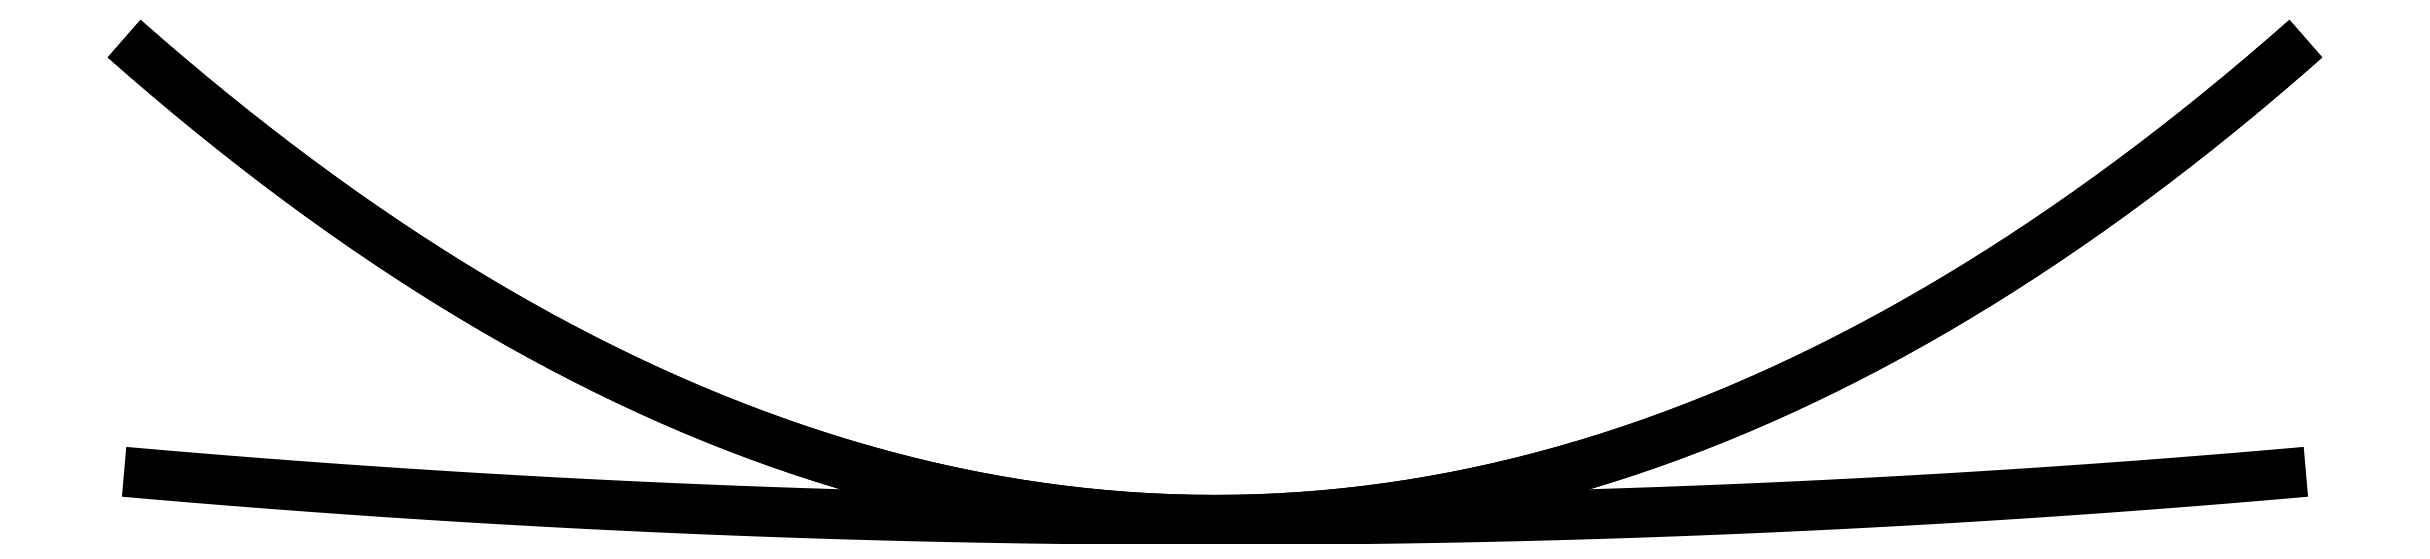
<metadata>
{"format":"dxf","ext":"dxf","renderer":"ezdxf+matplotlib","layout":"modelspace","background":"white","min_lineweight":24,"dpi":150}
</metadata>
<code>
0
SECTION
2
ENTITIES
0
LWPOLYLINE
8
0
90
101
70
0
10
-175
20
7.721
10
-171.5
20
7.415
10
-168
20
7.116
10
-164.5
20
6.822
10
-161
20
6.535
10
-157.5
20
6.253
10
-154
20
5.978
10
-150.5
20
5.71
10
-147
20
5.447
10
-143.5
20
5.191
10
-140
20
4.94
10
-136.5
20
4.696
10
-133
20
4.459
10
-129.5
20
4.227
10
-126
20
4.001
10
-122.5
20
3.782
10
-119
20
3.569
10
-115.5
20
3.362
10
-112
20
3.161
10
-108.5
20
2.967
10
-105
20
2.779
10
-101.5
20
2.596
10
-98
20
2.42
10
-94.5
20
2.25
10
-91
20
2.087
10
-87.5
20
1.929
10
-84
20
1.778
10
-80.5
20
1.633
10
-77
20
1.494
10
-73.5
20
1.361
10
-70
20
1.235
10
-66.5
20
1.114
10
-63
20
1
10
-59.5
20
0.8921
10
-56
20
0.7902
10
-52.5
20
0.6945
10
-49
20
0.605
10
-45.5
20
0.5216
10
-42
20
0.4445
10
-38.5
20
0.3735
10
-35
20
0.3087
10
-31.5
20
0.25
10
-28
20
0.1975
10
-24.5
20
0.1512
10
-21
20
0.1111
10
-17.5
20
0.07716
10
-14
20
0.04938
10
-10.5
20
0.02778
10
-7
20
0.01235
10
-3.5
20
0.003087
10
0
20
0
10
3.5
20
0.003087
10
7
20
0.01235
10
10.5
20
0.02778
10
14
20
0.04938
10
17.5
20
0.07716
10
21
20
0.1111
10
24.5
20
0.1512
10
28
20
0.1975
10
31.5
20
0.25
10
35
20
0.3087
10
38.5
20
0.3735
10
42
20
0.4445
10
45.5
20
0.5216
10
49
20
0.605
10
52.5
20
0.6945
10
56
20
0.7902
10
59.5
20
0.8921
10
63
20
1
10
66.5
20
1.114
10
70
20
1.235
10
73.5
20
1.361
10
77
20
1.494
10
80.5
20
1.633
10
84
20
1.778
10
87.5
20
1.929
10
91
20
2.087
10
94.5
20
2.25
10
98
20
2.42
10
101.5
20
2.596
10
105
20
2.779
10
108.5
20
2.967
10
112
20
3.161
10
115.5
20
3.362
10
119
20
3.569
10
122.5
20
3.782
10
126
20
4.001
10
129.5
20
4.227
10
133
20
4.459
10
136.5
20
4.696
10
140
20
4.94
10
143.5
20
5.191
10
147
20
5.447
10
150.5
20
5.71
10
154
20
5.978
10
157.5
20
6.253
10
161
20
6.535
10
164.5
20
6.822
10
168
20
7.116
10
171.5
20
7.415
10
175
20
7.721
0
LWPOLYLINE
8
0
90
101
70
0
10
-175
20
77.21
10
-171.5
20
74.15
10
-168
20
71.16
10
-164.5
20
68.22
10
-161
20
65.35
10
-157.5
20
62.53
10
-154
20
59.78
10
-150.5
20
57.1
10
-147
20
54.47
10
-143.5
20
51.91
10
-140
20
49.4
10
-136.5
20
46.96
10
-133
20
44.59
10
-129.5
20
42.27
10
-126
20
40.01
10
-122.5
20
37.82
10
-119
20
35.69
10
-115.5
20
33.62
10
-112
20
31.61
10
-108.5
20
29.67
10
-105
20
27.79
10
-101.5
20
25.96
10
-98
20
24.2
10
-94.5
20
22.5
10
-91
20
20.87
10
-87.5
20
19.29
10
-84
20
17.78
10
-80.5
20
16.33
10
-77
20
14.94
10
-73.5
20
13.61
10
-70
20
12.35
10
-66.5
20
11.14
10
-63
20
10
10
-59.5
20
8.921
10
-56
20
7.902
10
-52.5
20
6.945
10
-49
20
6.05
10
-45.5
20
5.216
10
-42
20
4.445
10
-38.5
20
3.735
10
-35
20
3.087
10
-31.5
20
2.5
10
-28
20
1.975
10
-24.5
20
1.512
10
-21
20
1.111
10
-17.5
20
0.7716
10
-14
20
0.4938
10
-10.5
20
0.2778
10
-7
20
0.1235
10
-3.5
20
0.03087
10
0
20
0
10
3.5
20
0.03087
10
7
20
0.1235
10
10.5
20
0.2778
10
14
20
0.4938
10
17.5
20
0.7716
10
21
20
1.111
10
24.5
20
1.512
10
28
20
1.975
10
31.5
20
2.5
10
35
20
3.087
10
38.5
20
3.735
10
42
20
4.445
10
45.5
20
5.216
10
49
20
6.05
10
52.5
20
6.945
10
56
20
7.902
10
59.5
20
8.921
10
63
20
10
10
66.5
20
11.14
10
70
20
12.35
10
73.5
20
13.61
10
77
20
14.94
10
80.5
20
16.33
10
84
20
17.78
10
87.5
20
19.29
10
91
20
20.87
10
94.5
20
22.5
10
98
20
24.2
10
101.5
20
25.96
10
105
20
27.79
10
108.5
20
29.67
10
112
20
31.61
10
115.5
20
33.62
10
119
20
35.69
10
122.5
20
37.82
10
126
20
40.01
10
129.5
20
42.27
10
133
20
44.59
10
136.5
20
46.96
10
140
20
49.4
10
143.5
20
51.91
10
147
20
54.47
10
150.5
20
57.1
10
154
20
59.78
10
157.5
20
62.53
10
161
20
65.35
10
164.5
20
68.22
10
168
20
71.16
10
171.5
20
74.15
10
175
20
77.21
0
LWPOLYLINE
8
0
90
101
70
0
10
-175
20
77.21
10
-171.5
20
74.15
10
-168
20
71.16
10
-164.5
20
68.22
10
-161
20
65.35
10
-157.5
20
62.53
10
-154
20
59.78
10
-150.5
20
57.1
10
-147
20
54.47
10
-143.5
20
51.91
10
-140
20
49.4
10
-136.5
20
46.96
10
-133
20
44.59
10
-129.5
20
42.27
10
-126
20
40.01
10
-122.5
20
37.82
10
-119
20
35.69
10
-115.5
20
33.62
10
-112
20
31.61
10
-108.5
20
29.67
10
-105
20
27.79
10
-101.5
20
25.96
10
-98
20
24.2
10
-94.5
20
22.5
10
-91
20
20.87
10
-87.5
20
19.29
10
-84
20
17.78
10
-80.5
20
16.33
10
-77
20
14.94
10
-73.5
20
13.61
10
-70
20
12.35
10
-66.5
20
11.14
10
-63
20
10
10
-59.5
20
8.921
10
-56
20
7.902
10
-52.5
20
6.945
10
-49
20
6.05
10
-45.5
20
5.216
10
-42
20
4.445
10
-38.5
20
3.735
10
-35
20
3.087
10
-31.5
20
2.5
10
-28
20
1.975
10
-24.5
20
1.512
10
-21
20
1.111
10
-17.5
20
0.7716
10
-14
20
0.4938
10
-10.5
20
0.2778
10
-7
20
0.1235
10
-3.5
20
0.03087
10
0
20
0
10
3.5
20
0.03087
10
7
20
0.1235
10
10.5
20
0.2778
10
14
20
0.4938
10
17.5
20
0.7716
10
21
20
1.111
10
24.5
20
1.512
10
28
20
1.975
10
31.5
20
2.5
10
35
20
3.087
10
38.5
20
3.735
10
42
20
4.445
10
45.5
20
5.216
10
49
20
6.05
10
52.5
20
6.945
10
56
20
7.902
10
59.5
20
8.921
10
63
20
10
10
66.5
20
11.14
10
70
20
12.35
10
73.5
20
13.61
10
77
20
14.94
10
80.5
20
16.33
10
84
20
17.78
10
87.5
20
19.29
10
91
20
20.87
10
94.5
20
22.5
10
98
20
24.2
10
101.5
20
25.96
10
105
20
27.79
10
108.5
20
29.67
10
112
20
31.61
10
115.5
20
33.62
10
119
20
35.69
10
122.5
20
37.82
10
126
20
40.01
10
129.5
20
42.27
10
133
20
44.59
10
136.5
20
46.96
10
140
20
49.4
10
143.5
20
51.91
10
147
20
54.47
10
150.5
20
57.1
10
154
20
59.78
10
157.5
20
62.53
10
161
20
65.35
10
164.5
20
68.22
10
168
20
71.16
10
171.5
20
74.15
10
175
20
77.21
0
ENDSEC
0
EOF

</code>
